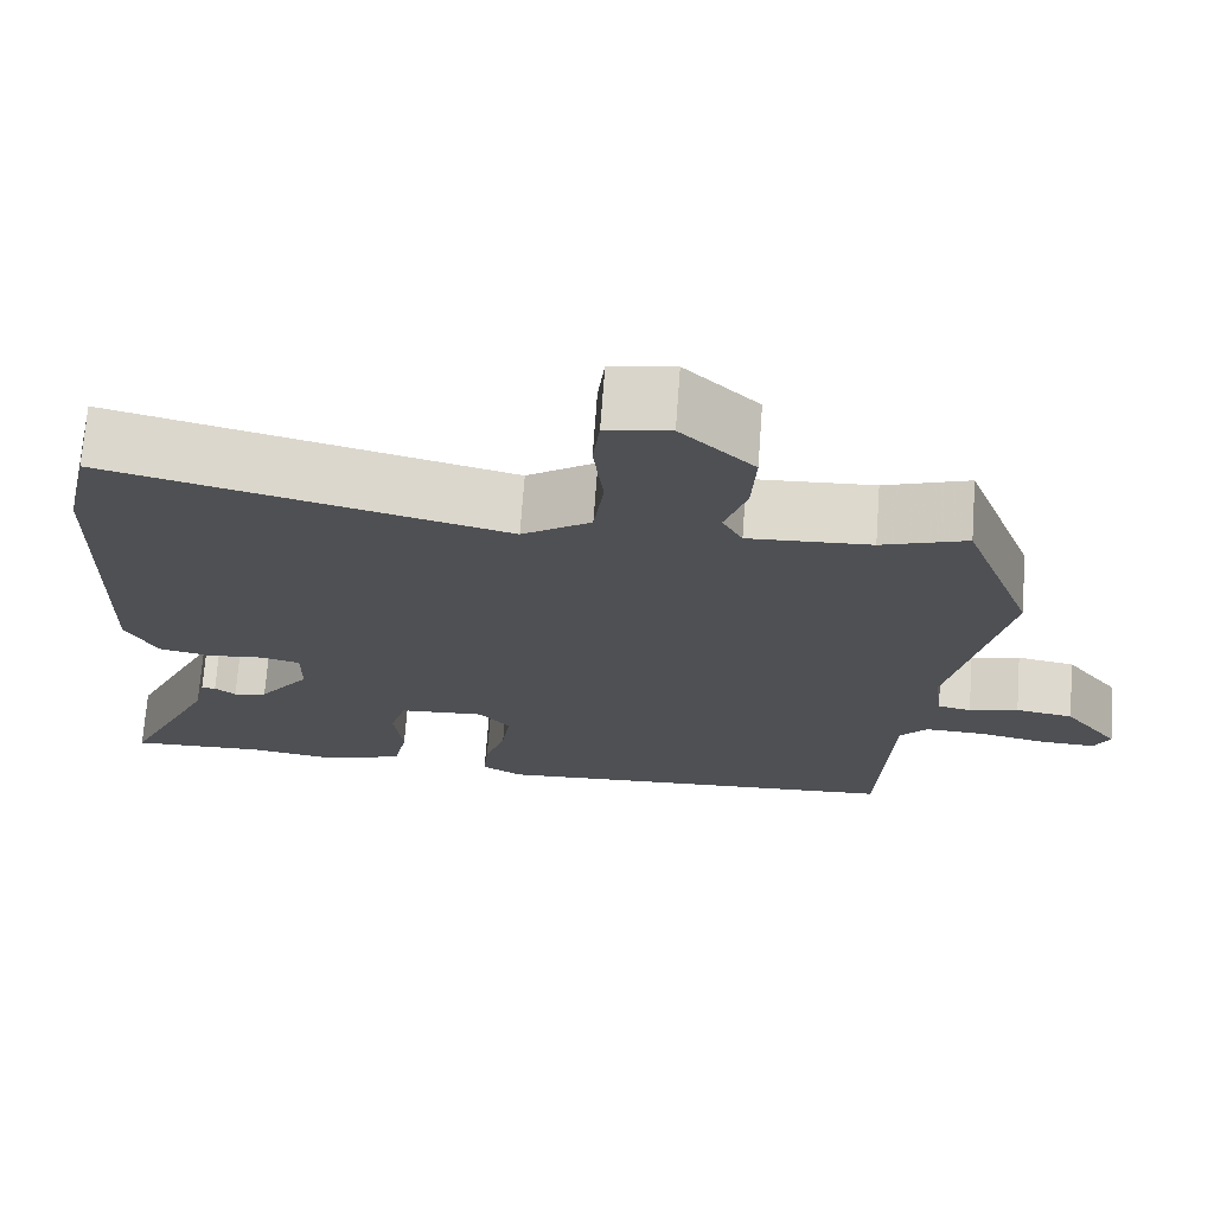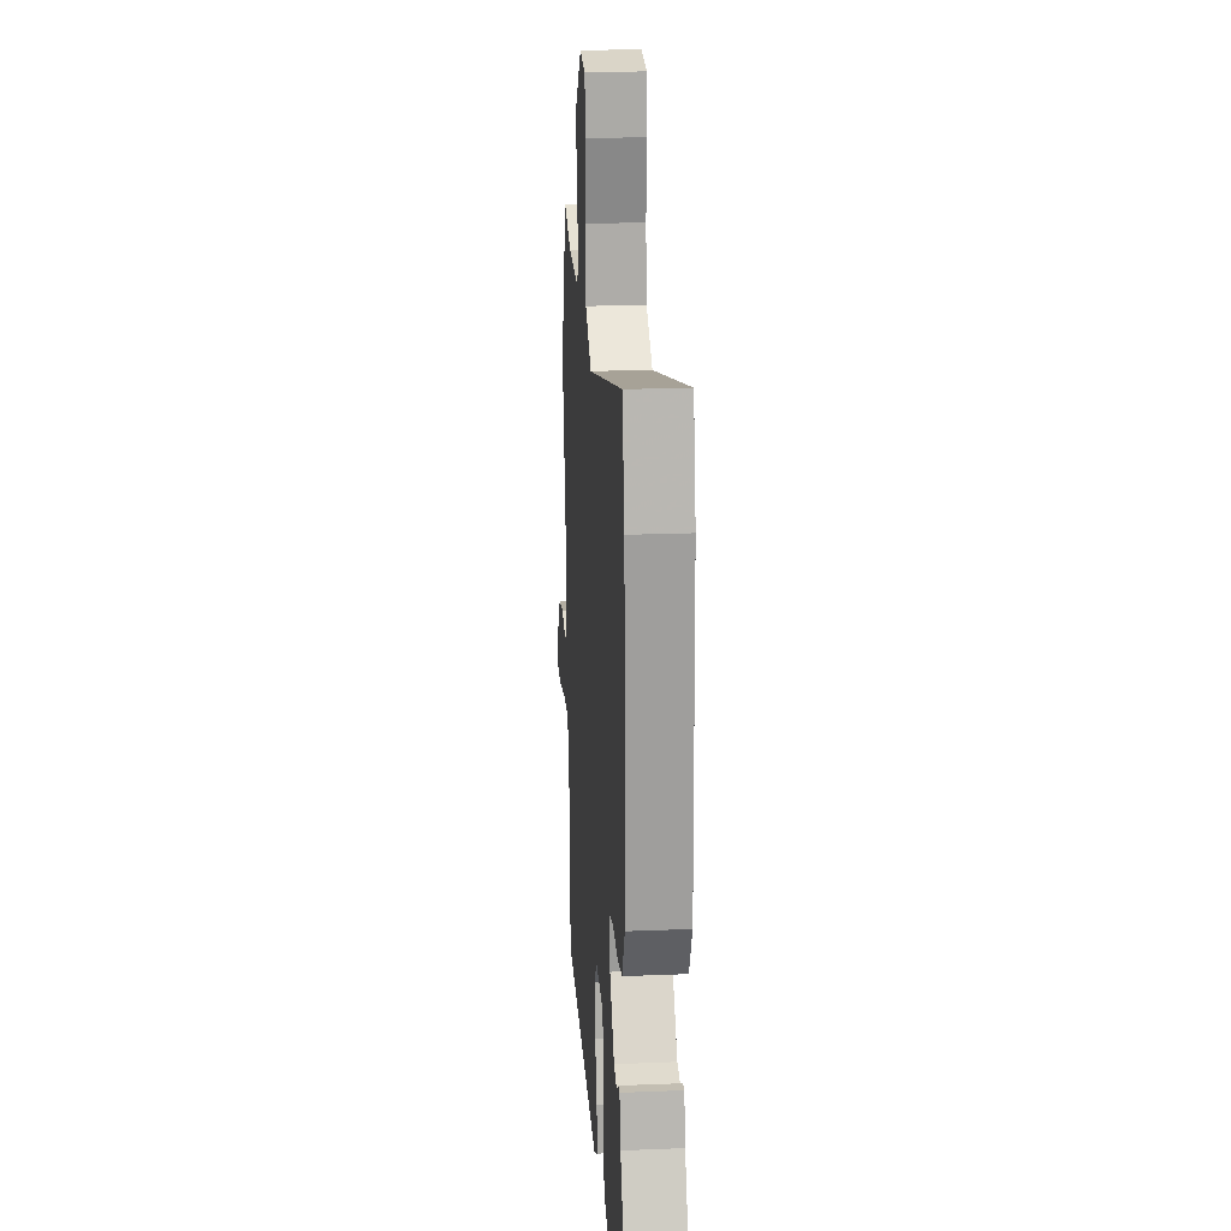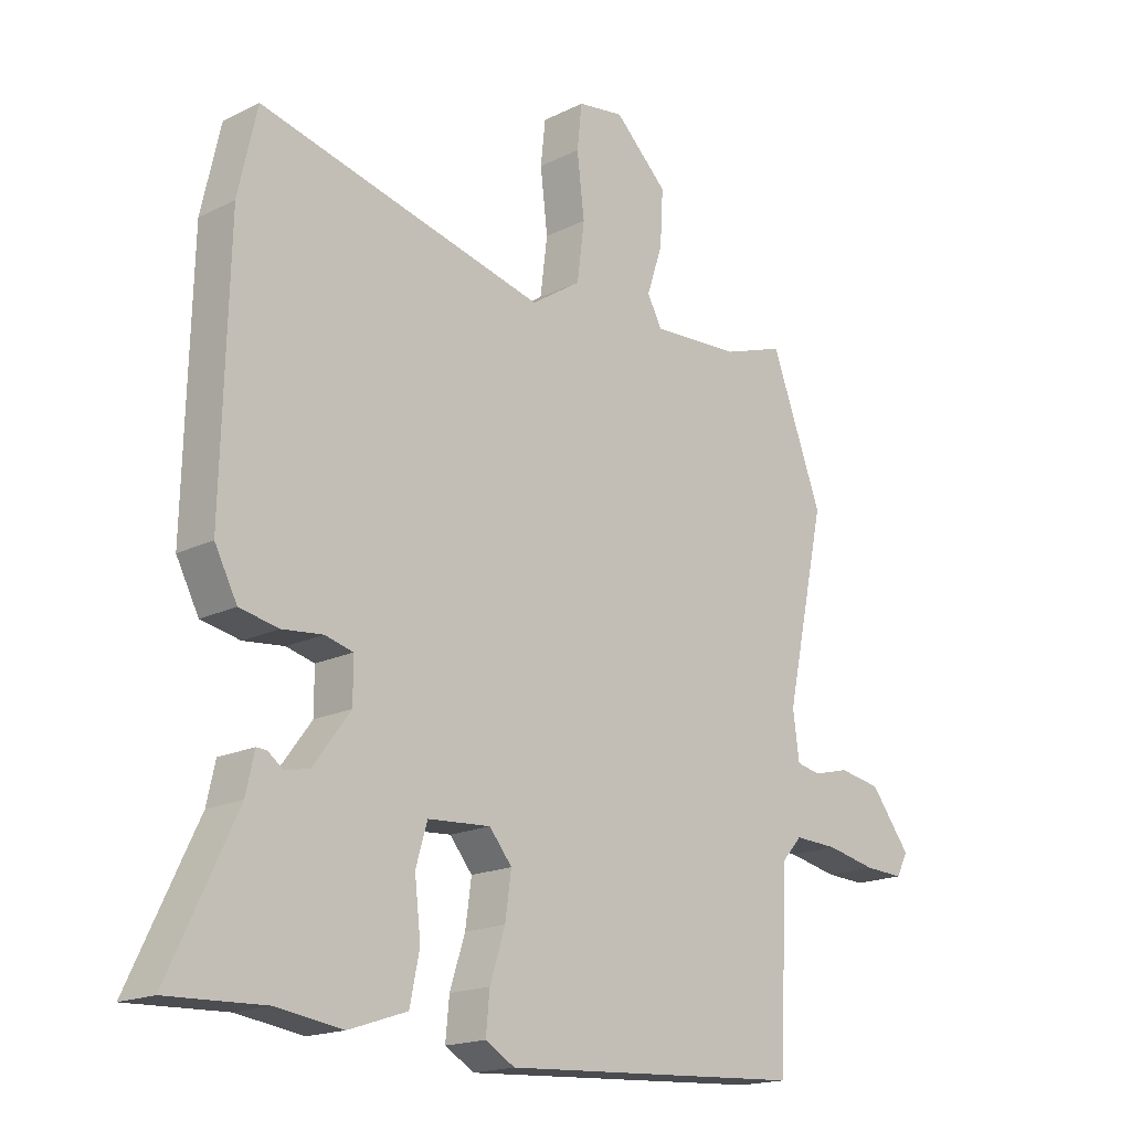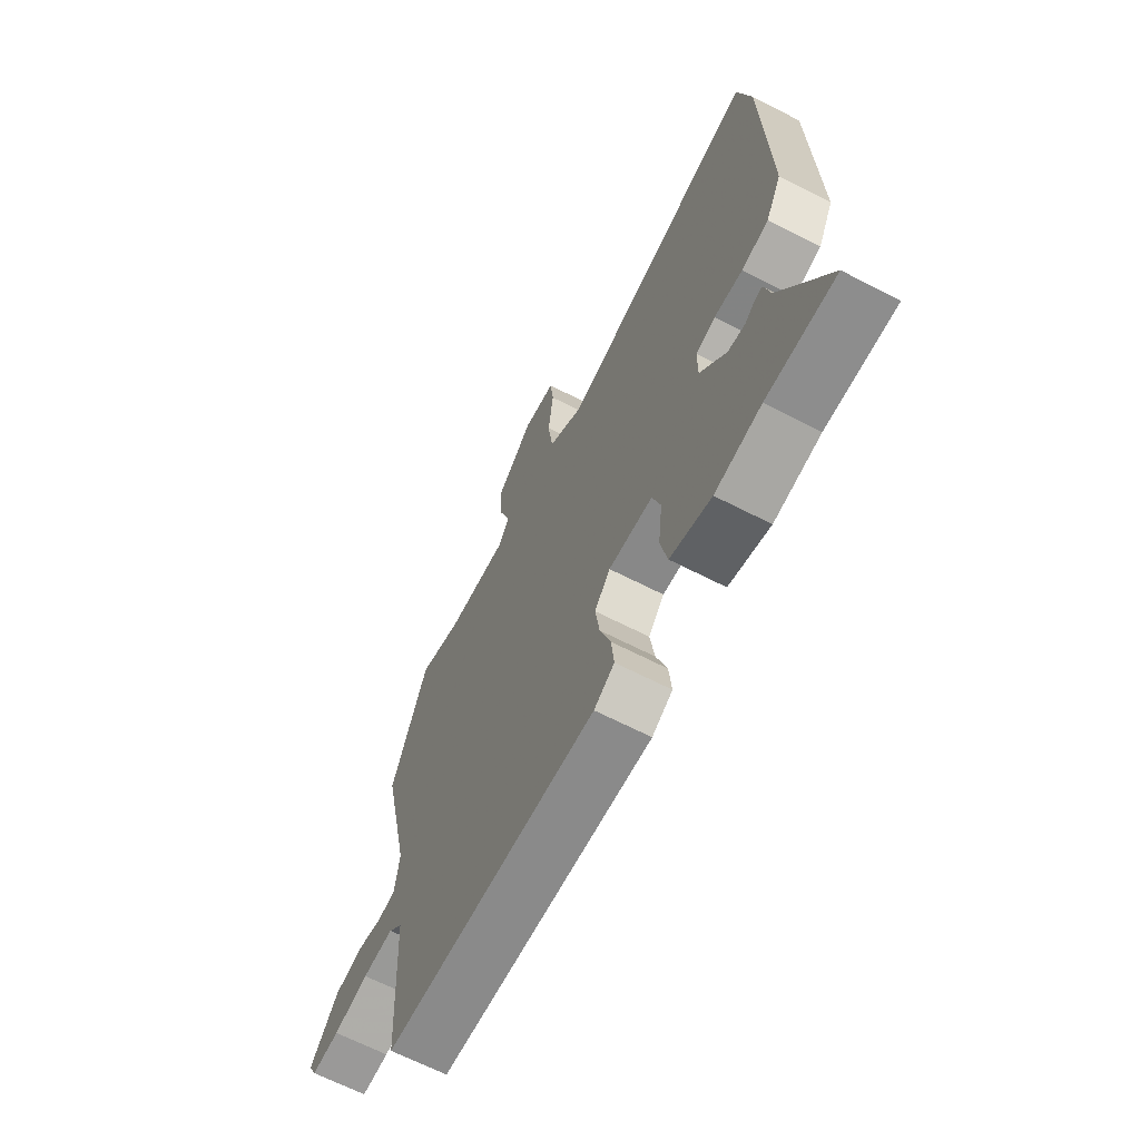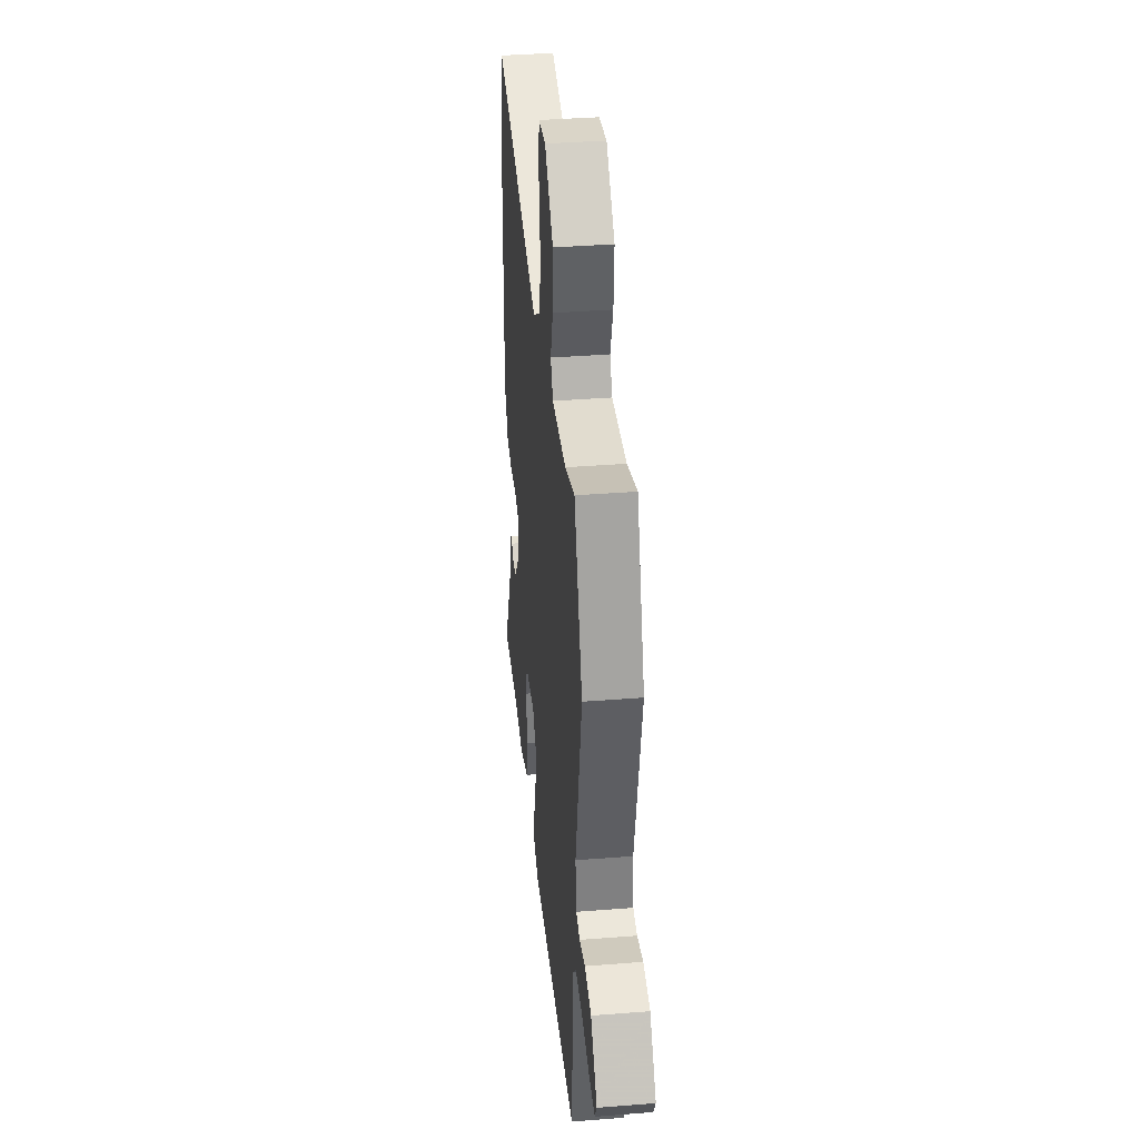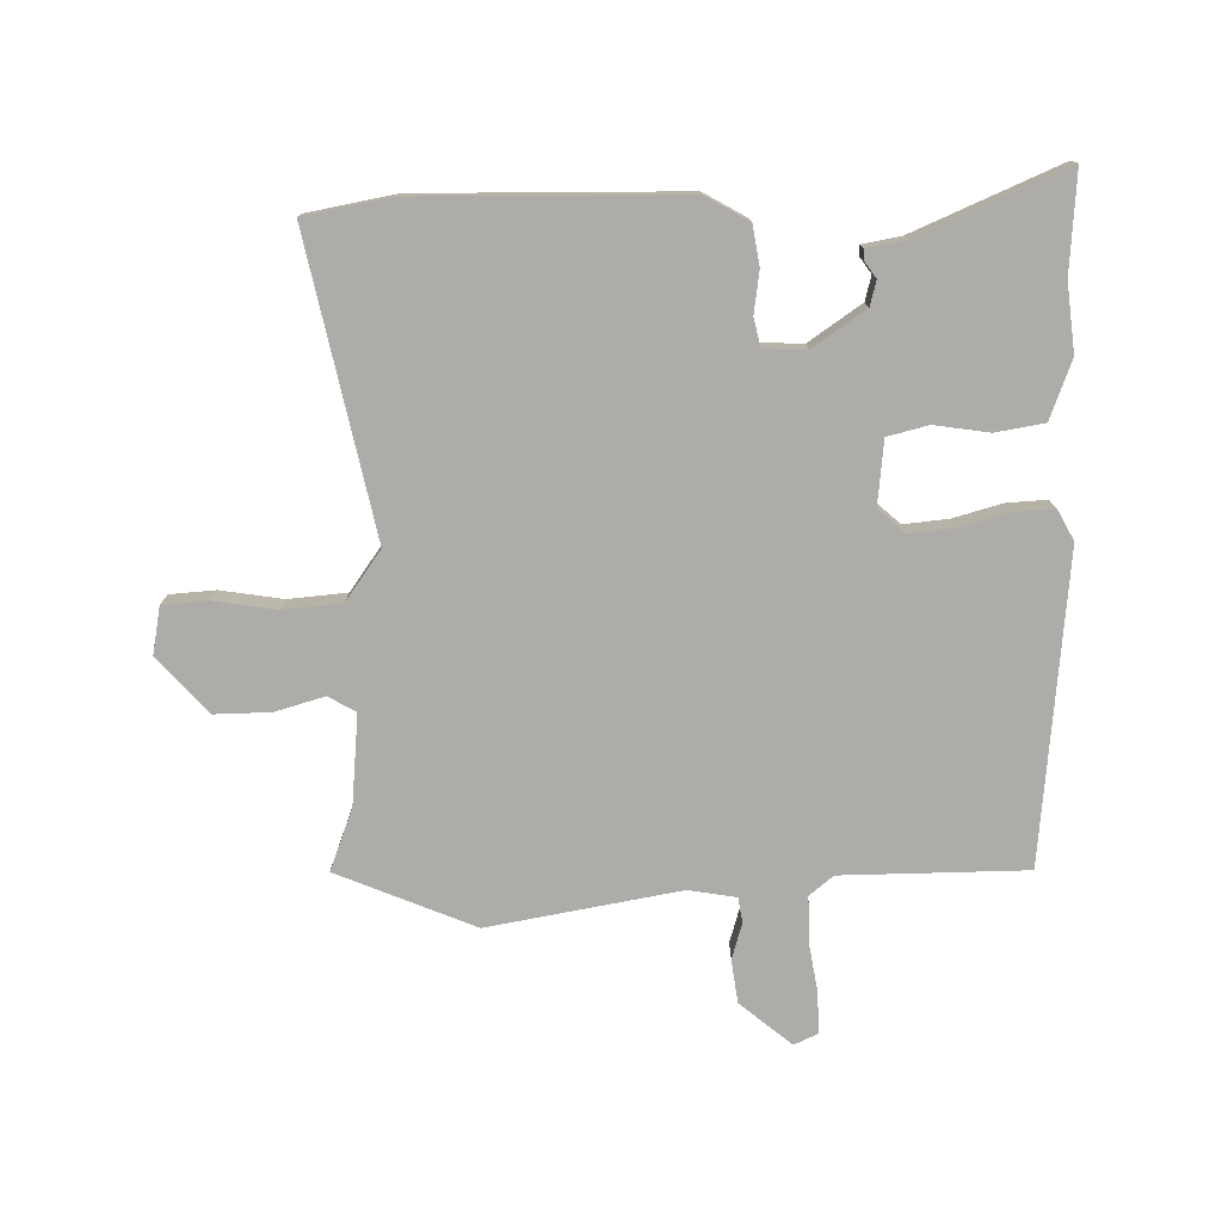
<metadata>
{"format":"obj","ext":"obj","renderer":"f3d","projection":"perspective","resolution":1024,"background":"white","views":[{"elev":71.2,"azim":-175.8,"up":"+Z"},{"elev":20.8,"azim":85.8,"up":"+Z"},{"elev":-17.6,"azim":134.3,"up":"+Z"},{"elev":-66.6,"azim":62.8,"up":"+Z"},{"elev":37.6,"azim":-95.8,"up":"+Z"},{"elev":-76.8,"azim":88.9,"up":"+Y"}]}
</metadata>
<code>
v 0.481 0.07 0.586
v 0.512 0.07 0.447
v 0.523 0.07 0.02
v 0.486 0.07 -0.051
v 0.422 0.07 -0.064
v 0.355 0.07 -0.057
v 0.309 0.07 -0.069
v 0.309 0.07 -0.138
v 0.37 0.07 -0.22
v 0.41 0.07 -0.229
v 0.435 0.07 -0.21
v 0.452 0.07 -0.209
v 0.466 0.07 -0.272
v 0.576 0.07 -0.503
v 0.415 0.07 -0.497
v 0.307 0.07 -0.513
v 0.211 0.07 -0.481
v 0.195 0.07 -0.403
v 0.205 0.07 -0.315
v 0.186 0.07 -0.25
v 0.083 0.07 -0.243
v 0.046 0.07 -0.288
v 0.056 0.07 -0.36
v 0.081 0.07 -0.438
v 0.087 0.07 -0.502
v 0.039 0.07 -0.53
v -0.46 0.07 -0.501
v -0.474 0.07 -0.204
v -0.507 0.07 -0.167
v -0.579 0.07 -0.17
v -0.661 0.07 -0.187
v -0.726 0.07 -0.19
v -0.745 0.07 -0.153
v -0.679 0.07 -0.067
v -0.61 0.07 -0.055
v -0.551 0.07 -0.07
v -0.511 0.07 -0.062
v -0.501 0.07 0.015
v -0.567 0.07 0.321
v -0.483 0.07 0.546
v -0.382 0.07 0.512
v -0.236 0.07 0.504
v -0.212 0.07 0.549
v -0.238 0.07 0.627
v -0.243 0.07 0.717
v -0.156 0.07 0.801
v -0.08 0.07 0.79
v -0.072 0.07 0.717
v -0.084 0.07 0.616
v -0.072 0.07 0.522
v 0.01 0.07 0.468
v 0.481 0 0.586
v 0.512 0 0.447
v 0.523 0 0.02
v 0.486 0 -0.051
v 0.422 0 -0.064
v 0.355 0 -0.057
v 0.309 0 -0.069
v 0.309 0 -0.138
v 0.37 0 -0.22
v 0.41 0 -0.229
v 0.435 0 -0.21
v 0.452 0 -0.209
v 0.466 0 -0.272
v 0.576 0 -0.503
v 0.415 0 -0.497
v 0.307 0 -0.513
v 0.211 0 -0.481
v 0.195 0 -0.403
v 0.205 0 -0.315
v 0.186 0 -0.25
v 0.083 0 -0.243
v 0.046 0 -0.288
v 0.056 0 -0.36
v 0.081 0 -0.438
v 0.087 0 -0.502
v 0.039 0 -0.53
v -0.46 0 -0.501
v -0.474 0 -0.204
v -0.507 0 -0.167
v -0.579 0 -0.17
v -0.661 0 -0.187
v -0.726 0 -0.19
v -0.745 0 -0.153
v -0.679 0 -0.067
v -0.61 0 -0.055
v -0.551 0 -0.07
v -0.511 0 -0.062
v -0.501 0 0.015
v -0.567 0 0.321
v -0.483 0 0.546
v -0.382 0 0.512
v -0.236 0 0.504
v -0.212 0 0.549
v -0.238 0 0.627
v -0.243 0 0.717
v -0.156 0 0.801
v -0.08 0 0.79
v -0.072 0 0.717
v -0.084 0 0.616
v -0.072 0 0.522
v 0.01 0 0.468
f 46 47 48 49
f 46 49 50
f 43 44 45 46
f 43 46 50
f 42 43 50 51
f 38 39 40 41
f 37 38 41 42
f 33 34 35 36
f 33 36 37
f 30 31 32 33
f 29 30 33 37
f 28 29 37 42
f 23 24 25 26
f 22 23 26 27
f 21 22 27 28
f 16 17 18 19
f 15 16 19 20
f 13 14 15 20
f 10 11 12 13
f 9 10 13 20
f 8 9 20 21
f 3 4 5 6
f 3 6 7
f 51 1 2 3
f 51 3 7
f 21 28 42 51
f 7 8 21 51
f 100 99 98 97
f 101 100 97
f 97 96 95 94
f 101 97 94
f 102 101 94 93
f 92 91 90 89
f 93 92 89 88
f 87 86 85 84
f 88 87 84
f 84 83 82 81
f 88 84 81 80
f 93 88 80 79
f 77 76 75 74
f 78 77 74 73
f 79 78 73 72
f 70 69 68 67
f 71 70 67 66
f 71 66 65 64
f 64 63 62 61
f 71 64 61 60
f 72 71 60 59
f 57 56 55 54
f 58 57 54
f 54 53 52 102
f 58 54 102
f 102 93 79 72
f 102 72 59 58
f 1 52 53 2
f 2 53 54 3
f 3 54 55 4
f 4 55 56 5
f 5 56 57 6
f 6 57 58 7
f 7 58 59 8
f 8 59 60 9
f 9 60 61 10
f 10 61 62 11
f 11 62 63 12
f 12 63 64 13
f 13 64 65 14
f 14 65 66 15
f 15 66 67 16
f 16 67 68 17
f 17 68 69 18
f 18 69 70 19
f 19 70 71 20
f 20 71 72 21
f 21 72 73 22
f 22 73 74 23
f 23 74 75 24
f 24 75 76 25
f 25 76 77 26
f 26 77 78 27
f 27 78 79 28
f 28 79 80 29
f 29 80 81 30
f 30 81 82 31
f 31 82 83 32
f 32 83 84 33
f 33 84 85 34
f 34 85 86 35
f 35 86 87 36
f 36 87 88 37
f 37 88 89 38
f 38 89 90 39
f 39 90 91 40
f 40 91 92 41
f 41 92 93 42
f 42 93 94 43
f 43 94 95 44
f 44 95 96 45
f 45 96 97 46
f 46 97 98 47
f 47 98 99 48
f 48 99 100 49
f 49 100 101 50
f 50 101 102 51
f 51 102 52 1

</code>
